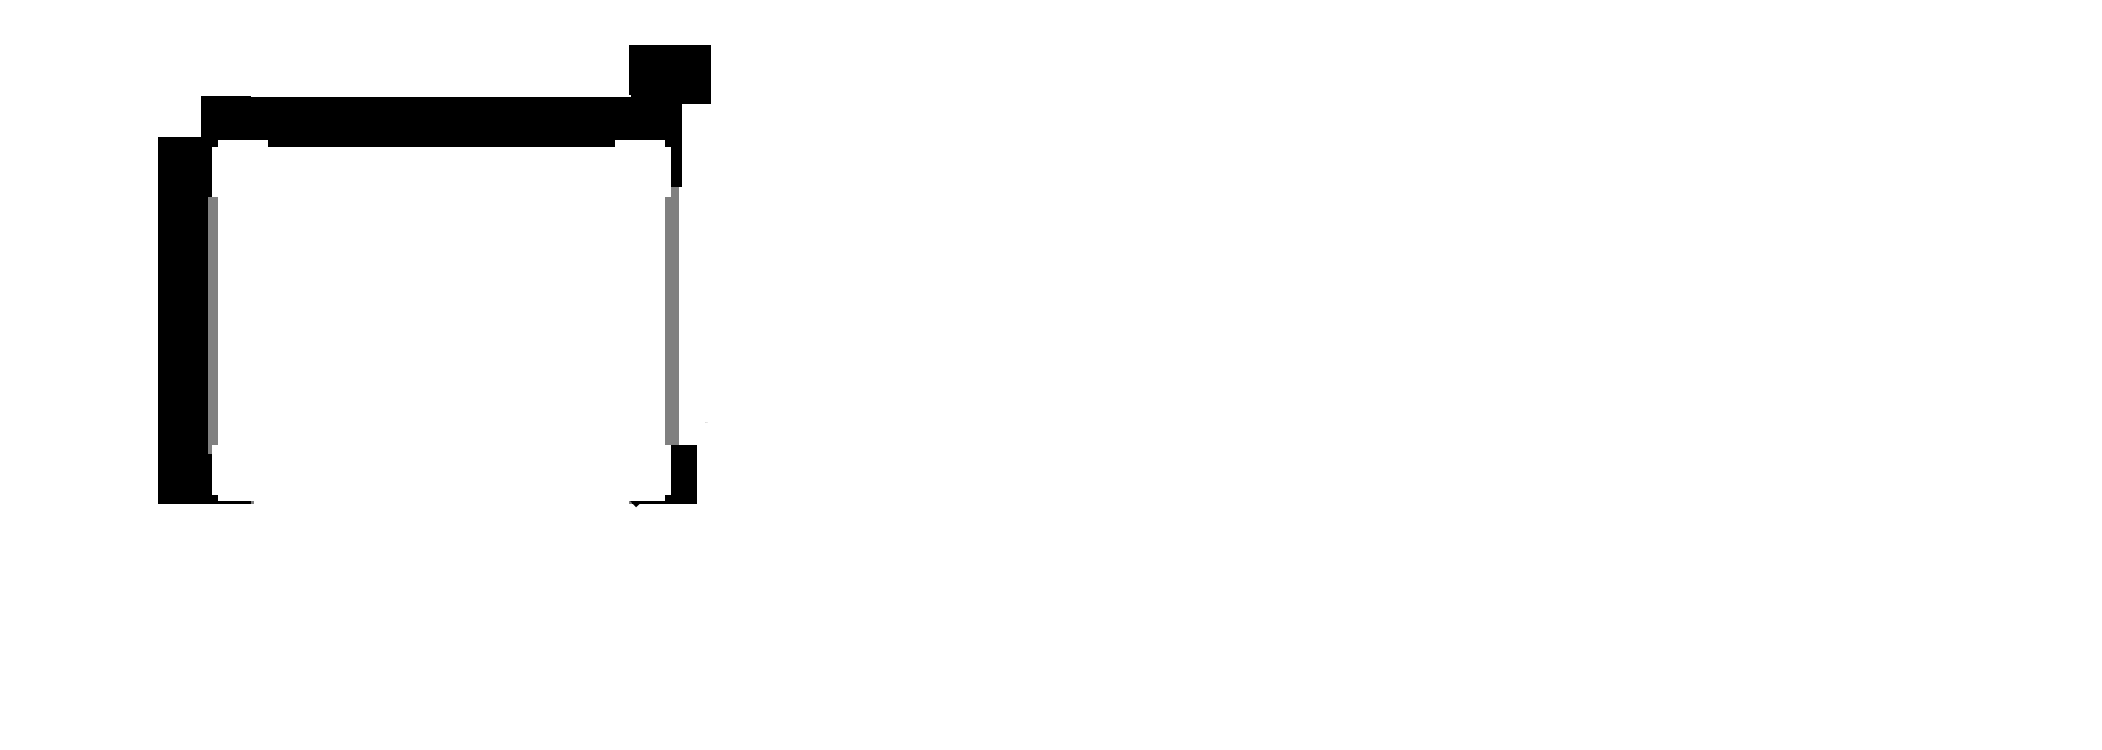
<metadata>
{"format":"dxf","ext":"dxf","renderer":"ezdxf+matplotlib","layout":"modelspace","background":"white","min_lineweight":24,"dpi":150}
</metadata>
<code>
0
SECTION
2
ENTITIES
0
LINE
8
0
10
415
20
292
30
0
11
15
21
292
31
0
0
LINE
8
0
10
415
20
43.25
30
0
11
225
21
43.25
31
0
0
LINE
8
0
10
225
20
43.25
30
0
11
225
21
5
31
0
0
LINE
8
0
10
274.7
20
39
30
0
11
286.7
21
39
31
0
0
LINE
8
0
10
415
20
22
30
0
11
323
21
22
31
0
0
LINE
8
0
10
399
20
15.62
30
0
11
415
21
15.62
31
0
0
LINE
8
0
10
415
20
9.25
30
0
11
323
21
9.25
31
0
0
LINE
8
0
10
275.6
20
40.25
30
0
11
275.6
21
37.75
31
0
0
LINE
8
0
10
289
20
55.25
30
0
11
289
21
43.25
31
0
0
LINE
8
0
10
399
20
5
30
0
11
399
21
22
31
0
0
LINE
8
0
10
273.2
20
43.25
30
0
11
273.2
21
55.25
31
0
0
LINE
8
0
10
289
20
43.25
30
0
11
289
21
22
31
0
0
LINE
8
0
10
305
20
22
30
0
11
305
21
43.25
31
0
0
LINE
8
0
10
273.2
20
22
30
0
11
225
21
22
31
0
0
LINE
8
0
10
280.6
20
41
30
0
11
280.6
21
37
31
0
0
LINE
8
0
10
323
20
5
30
0
11
323
21
43.25
31
0
0
LINE
8
0
10
275.6
20
40.25
30
0
11
280.6
21
41
31
0
0
LINE
8
0
10
275.6
20
37.75
30
0
11
280.6
21
37
31
0
0
LINE
8
0
10
283.1
20
35.5
30
0
11
283.1
21
42.5
31
0
0
LINE
8
0
10
273.2
20
34.75
30
0
11
225
21
34.75
31
0
0
LINE
8
0
10
409
20
55.25
30
0
11
409
21
49.25
31
0
0
LINE
8
0
10
15
20
292
30
0
11
15
21
5
31
0
0
LINE
8
0
10
323
20
22
30
0
11
273.2
21
22
31
0
0
LINE
8
0
10
15
20
5
30
0
11
415
21
5
31
0
0
LINE
8
0
10
249.1
20
22
30
0
11
249.1
21
5
31
0
0
LINE
8
0
10
225
20
9.5
30
0
11
273.2
21
9.5
31
0
0
LINE
8
0
10
273.2
20
55.25
30
0
11
225
21
55.25
31
0
0
LINE
8
0
10
225
20
55.25
30
0
11
225
21
43.25
31
0
0
LINE
8
0
10
273.2
20
43.25
30
0
11
273.2
21
5
31
0
0
LINE
8
0
10
273.2
20
55.25
30
0
11
322
21
55.25
31
0
0
LINE
8
0
10
322
20
55.25
30
0
11
415
21
55.25
31
0
0
LINE
8
0
10
289
20
49.25
30
0
11
415
21
49.25
31
0
0
LINE
8
0
10
395
20
55.25
30
0
11
395
21
49.25
31
0
0
LINE
8
0
10
225
20
43.25
30
0
11
225
21
5
31
0
0
LINE
8
0
10
389
20
55.25
30
0
11
389
21
49.25
31
0
0
LINE
8
0
10
323
20
28.38
30
0
11
273.2
21
28.37
31
0
0
LINE
8
0
10
415
20
5
30
0
11
415
21
292
31
0
0
LINE
8
0
10
323
20
34.75
30
0
11
273.2
21
34.75
31
0
0
CIRCLE
8
0
10
283.1
20
39
30
0
40
1.25
0
CIRCLE
8
0
10
283.1
20
39
30
0
40
2
0
INSERT
8
0
2
SW_NOTE_0
10
22.62
20
23.59
30
0
0
INSERT
8
0
2
SW_NOTE_1
10
225.8
20
31.15
30
0
0
MTEXT
8
0
10
292
20
40.57
30
0
40
2.646
41
0
46
0
71
     1
72
     1
1
DATE
7
textstyle67
73
     1
44
1
0
MTEXT
8
0
10
308.5
20
40.55
30
0
40
2.646
41
0
46
0
71
     1
72
     1
1
NAME
7
textstyle68
73
     1
44
1
0
MTEXT
8
0
10
275.5
20
32.78
30
0
40
2.117
41
0
46
0
71
     1
72
     1
1
DRAWN
7
textstyle69
73
     1
44
1
0
MTEXT
8
0
10
274.4
20
26.37
30
0
40
2.117
41
0
46
0
71
     1
72
     1
1
CHECKED
7
textstyle70
73
     1
44
1
0
MTEXT
8
0
10
274
20
54.02
30
0
40
3.5
41
0
46
0
71
     1
72
     1
1
SCALE
7
textstyle71
73
     1
44
1
0
MTEXT
8
0
10
360.6
20
18.38
30
0
40
4.762
41
0
46
0
71
     2
72
     1
1
CNC-01-1100-04A
7
textstyle72
73
     1
44
1
0
MTEXT
8
0
10
370.4
20
38.61
30
0
40
4.762
41
0
46
0
71
     2
72
     1
1
ELECTRICAL BASE PLATE
7
textstyle73
73
     1
44
1
0
MTEXT
8
0
10
407.3
20
19.98
30
0
40
2.2
41
0
46
0
71
     2
72
     1
1
SHEET: 1
7
textstyle74
73
     1
44
1
0
INSERT
8
0
2
SW_NOTE_2
10
225.7
20
38.97
30
0
0
MTEXT
8
0
10
407.6
20
8.588
30
0
40
2.646
41
0
46
0
71
     2
72
     1
1
A3
7
textstyle75
73
     1
44
1
0
MTEXT
8
0
10
313.9
20
32.76
30
0
40
2.117
41
0
46
0
71
     2
72
     1
1
W.KAHN
7
textstyle76
73
     1
44
1
0
MTEXT
8
0
10
313.8
20
48.05
30
0
40
3.5
41
0
46
0
71
     1
72
     1
1
MILD STEEL X 1.5 THICK
7
textstyle77
73
     1
44
1
0
MTEXT
8
0
10
281
20
48.04
30
0
40
3.5
41
0
46
0
71
     2
72
     1
1
1:2
7
textstyle78
73
     1
44
1
0
MTEXT
8
0
10
225.7
20
8.178
30
0
40
1.95
41
0
46
0
71
     1
72
     1
1
ALLOCATED TIME
7
textstyle79
73
     1
44
1
0
MTEXT
8
0
10
252.3
20
8.186
30
0
40
1.95
41
0
46
0
71
     1
72
     1
1
ACTUAL TIME
7
textstyle80
73
     1
44
1
0
MTEXT
8
0
10
249.2
20
48.83
30
0
40
2.117
41
0
46
0
71
     2
72
     1
1
NONE
7
textstyle81
73
     1
44
1
0
MTEXT
8
0
10
407.2
20
13.37
30
0
40
2.2
41
0
46
0
71
     2
72
     1
1
TOTAL: 1
7
textstyle82
73
     1
44
1
0
MTEXT
8
0
10
290.1
20
48.06
30
0
40
3.5
41
0
46
0
71
     1
72
     1
1
MATERIAL:
7
textstyle83
73
     1
44
1
0
MTEXT
8
0
10
232.5
20
52.1
30
0
40
2.117
41
0
46
0
71
     1
72
     1
1
SURFACE TREATMENT :
7
textstyle84
73
     1
44
1
0
INSERT
8
0
2
SW_TABLEANNOTATION_0
10
169
20
55.13
30
0
0
LINE
8
0
10
303.7
20
279.6
30
0
11
303.7
21
280.3
31
0
0
LINE
8
0
10
78.66
20
279.6
30
0
11
303.7
21
279.6
31
0
0
LINE
8
0
10
78.66
20
279.6
30
0
11
78.66
21
280.3
31
0
0
LINE
8
0
10
78.66
20
280.3
30
0
11
303.7
21
280.3
31
0
0
LINE
8
0
10
76.91
20
277.8
30
0
11
77.66
21
277.8
31
0
0
LINE
8
0
10
77.66
20
275.3
30
0
11
76.91
21
275.3
31
0
0
LINE
8
0
10
77.66
20
277.8
30
0
11
77.66
21
275.3
31
0
0
LINE
8
0
10
76.91
20
275.3
30
0
11
76.91
21
277.8
31
0
0
LINE
8
0
10
77.66
20
278.6
30
0
11
76.91
21
278.6
31
0
0
LINE
8
0
10
77.66
20
277.8
30
0
11
77.66
21
278.6
31
0
0
LINE
8
0
10
76.91
20
277.8
30
0
11
76.91
21
278.6
31
0
0
ARC
8
0
10
78.66
20
278.6
30
0
40
1
50
90
51
180
0
ARC
8
0
10
78.66
20
278.6
30
0
40
1.75
50
90
51
180
0
LINE
8
0
10
304.7
20
278.6
30
0
11
305.4
21
278.6
31
0
0
ARC
8
0
10
303.7
20
278.6
30
0
40
1
50
0
51
90
0
ARC
8
0
10
303.7
20
278.6
30
0
40
1.75
50
9.305e-13
51
90
0
LINE
8
0
10
305.4
20
278.6
30
0
11
305.4
21
277.8
31
0
0
LINE
8
0
10
304.7
20
277.8
30
0
11
305.4
21
277.8
31
0
0
LINE
8
0
10
304.7
20
278.6
30
0
11
304.7
21
277.8
31
0
0
LINE
8
0
10
305.4
20
275.3
30
0
11
304.7
21
275.3
31
0
0
LINE
8
0
10
304.7
20
275.3
30
0
11
304.7
21
277.8
31
0
0
LINE
8
0
10
305.4
20
277.8
30
0
11
305.4
21
275.3
31
0
0
DIMENSION
8
0
2
*D27
10
320.6
20
275.3
30
0
11
320.6
21
267.2
31
0
70
   160
71
     5
42
10
73
     0
74
     0
75
     0
3
QCADDimStyle
13
303.7
23
280.3
33
0
14
305.4
24
275.3
34
0
50
90
0
DIMENSION
8
0
2
*D28
10
304.7
20
271
30
0
11
298.7
21
271
31
0
70
   160
71
     5
42
1.5
73
     0
74
     0
75
     0
3
QCADDimStyle
13
305.4
23
275.3
33
0
14
304.7
24
275.3
34
0
0
LINE
8
0
10
78.66
20
63.32
30
0
11
76.91
21
63.32
31
0
0
LINE
8
0
10
76.91
20
231.3
30
0
11
76.91
21
63.32
31
0
0
LINE
8
0
10
76.91
20
231.3
30
0
11
78.66
21
231.3
31
0
0
LINE
8
0
10
78.66
20
63.32
30
0
11
303.7
21
63.32
31
0
0
CIRCLE
8
0
10
296.2
20
226.3
30
0
40
2
0
CIRCLE
8
0
10
296.2
20
68.32
30
0
40
2
0
CIRCLE
8
0
10
86.16
20
68.32
30
0
40
2
0
CIRCLE
8
0
10
86.16
20
226.3
30
0
40
2
0
LINE
8
0
10
303.7
20
231.3
30
0
11
78.66
21
231.3
31
0
0
LINE
8
0
10
303.7
20
231.3
30
0
11
305.4
21
231.3
31
0
0
LINE
8
0
10
305.4
20
63.32
30
0
11
305.4
21
231.3
31
0
0
LINE
8
0
10
305.4
20
63.32
30
0
11
303.7
21
63.32
31
0
0
LINE
8
0
10
78.66
20
231.3
30
0
11
78.66
21
63.32
31
0
0
LINE
8
0
10
303.7
20
63.32
30
0
11
303.7
21
231.3
31
0
0
DIMENSION
8
0
2
*D29
10
76.91
20
252.8
30
0
11
191.2
21
252.8
31
0
70
   160
71
     5
42
457
73
     0
74
     0
75
     0
3
QCADDimStyle
13
305.4
23
231.3
33
0
14
76.91
24
231.3
34
0
50
2.708e-13
0
DIMENSION
8
0
2
*D30
10
54.33
20
63.32
30
0
11
54.33
21
147.3
31
0
70
   160
71
     5
42
336
73
     0
74
     0
75
     0
3
QCADDimStyle
13
76.91
23
231.3
33
0
14
76.91
24
63.32
34
0
50
90
0
DIMENSION
8
0
2
*D31
10
76.91
20
239.3
30
0
11
68.59
21
239.3
31
0
70
   160
71
     5
42
18.5
73
     0
74
     0
75
     0
3
QCADDimStyle
13
86.16
23
229.6
33
0
14
76.91
24
231.3
34
0
50
1.76e-13
0
DIMENSION
8
0
2
*D32
10
60.91
20
226.3
30
0
11
60.91
21
237.7
31
0
70
   160
71
     5
42
10
73
     0
74
     0
75
     0
3
QCADDimStyle
13
76.91
23
231.3
33
0
14
82.91
24
226.3
34
0
50
90
0
DIMENSION
8
0
2
*D33
10
296.2
20
239.3
30
0
11
313.7
21
239.3
31
0
70
   160
71
     5
42
18.5
73
     0
74
     0
75
     0
3
QCADDimStyle
13
305.4
23
231.3
33
0
14
296.2
24
229.6
34
0
50
1.76e-13
0
DIMENSION
8
0
2
*D34
10
313.4
20
63.32
30
0
11
313.4
21
55.32
31
0
70
   160
71
     5
42
10
73
     0
74
     0
75
     0
3
QCADDimStyle
13
296.2
23
68.32
33
0
14
305.4
24
63.32
34
0
50
90
0
DIMENSION
8
0
2
*D35
10
297.6
20
69.7
30
0
11
331.7
21
93.35
31
0
70
   163
1
<> (4X)
71
     5
42
8
73
     0
74
     0
75
     0
3
QCADDimStyle
15
294.7
25
66.95
35
0
40
0
0
INSERT
8
0
2
SW_CENTERMARKSYMBOL_0
10
296.2
20
226.3
30
0
0
INSERT
8
0
2
SW_CENTERMARKSYMBOL_1
10
296.2
20
68.32
30
0
0
INSERT
8
0
2
SW_CENTERMARKSYMBOL_2
10
86.16
20
68.32
30
0
0
INSERT
8
0
2
SW_CENTERMARKSYMBOL_3
10
86.16
20
226.3
30
0
0
INSERT
8
0
2
SW_CENTERMARKSYMBOL_4
10
86.16
20
226.3
30
0
0
LINE
8
0
10
551.5
20
281
30
0
11
551.5
21
-55.01
31
0
0
LINE
8
0
10
1006
20
-55.01
30
0
11
1006
21
281
31
0
0
LINE
8
0
10
1014
20
276
30
0
11
1009
21
281
31
0
0
LINE
8
0
10
1014
20
-50.01
30
0
11
1014
21
276
31
0
0
LINE
8
0
10
1009
20
-55.01
30
0
11
1014
21
-50.01
31
0
0
LINE
8
0
10
547.9
20
-55.01
30
0
11
1009
21
-55.01
31
0
0
LINE
8
0
10
542.9
20
-50.01
30
0
11
547.9
21
-55.01
31
0
0
LINE
8
0
10
542.9
20
276
30
0
11
542.9
21
-50.01
31
0
0
LINE
8
0
10
547.9
20
281
30
0
11
542.9
21
276
31
0
0
LINE
8
0
10
1009
20
281
30
0
11
547.9
21
281
31
0
0
CIRCLE
8
0
10
988.5
20
271
30
0
40
4
0
CIRCLE
8
0
10
988.5
20
-45.01
30
0
40
4
0
CIRCLE
8
0
10
568.5
20
-45.01
30
0
40
4
0
CIRCLE
8
0
10
568.5
20
271
30
0
40
4
0
MTEXT
8
0
10
546.9
20
112.2
30
0
40
3.5
41
0
46
0
71
     2
72
     1
1
DOWN  90°  R 2
7
textstyle85
11
-3.491e-15
21
1
31
0
73
     1
44
1
0
MTEXT
8
0
10
1001
20
112.2
30
0
40
3.5
41
0
46
0
71
     2
72
     1
1
DOWN  90°  R 2
7
textstyle86
11
-3.491e-15
21
1
31
0
73
     1
44
1
0
INSERT
8
0
2
SW_CENTERMARKSYMBOL_5
10
988.5
20
271
30
0
0
INSERT
8
0
2
SW_CENTERMARKSYMBOL_6
10
988.5
20
-45.01
30
0
0
INSERT
8
0
2
SW_CENTERMARKSYMBOL_7
10
568.5
20
-45.01
30
0
0
INSERT
8
0
2
SW_CENTERMARKSYMBOL_8
10
568.5
20
271
30
0
0
INSERT
8
0
2
SW_CENTERMARKSYMBOL_9
10
988.5
20
271
30
0
0
INSERT
8
0
2
SW_CENTERMARKSYMBOL_10
10
988.5
20
-45.01
30
0
0
INSERT
8
0
2
SW_CENTERMARKSYMBOL_11
10
568.5
20
-45.01
30
0
0
INSERT
8
0
2
SW_CENTERMARKSYMBOL_12
10
568.5
20
271
30
0
0
ENDSEC
0
EOF

</code>
